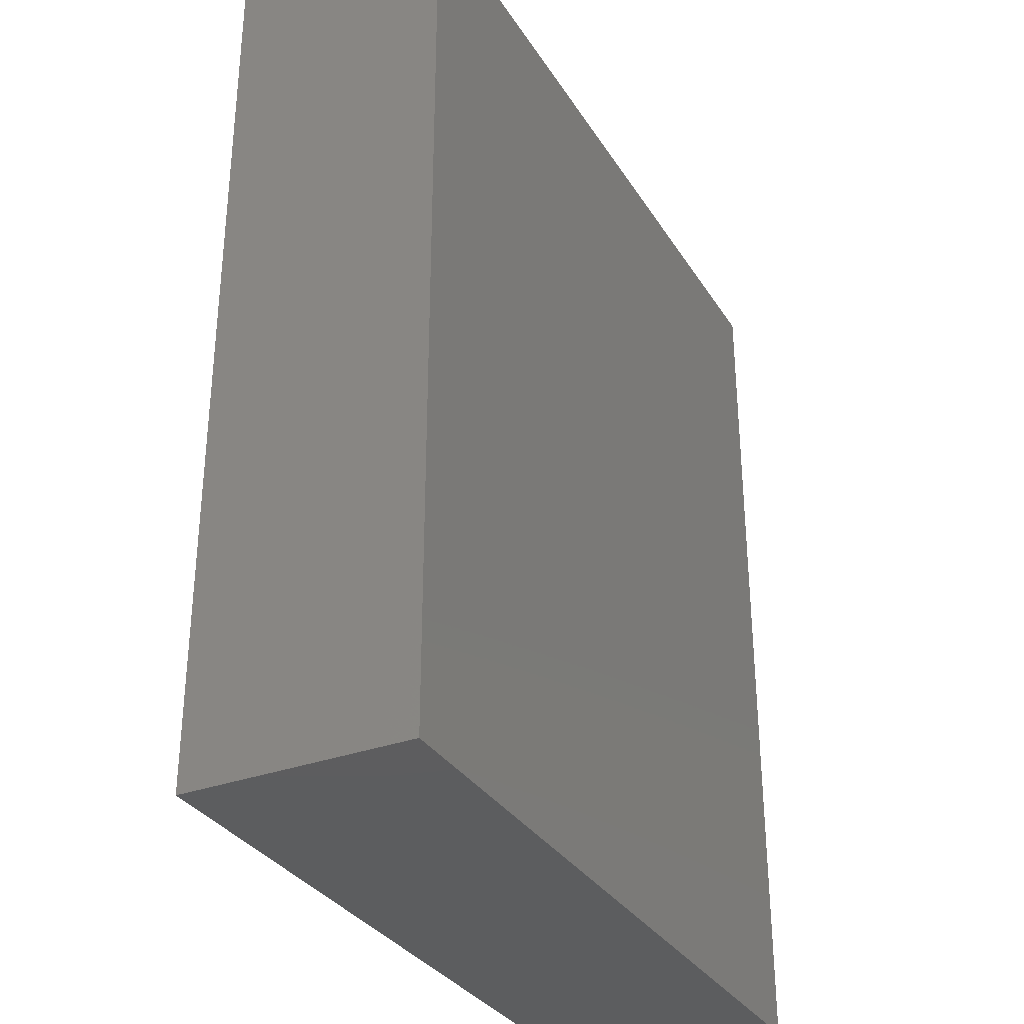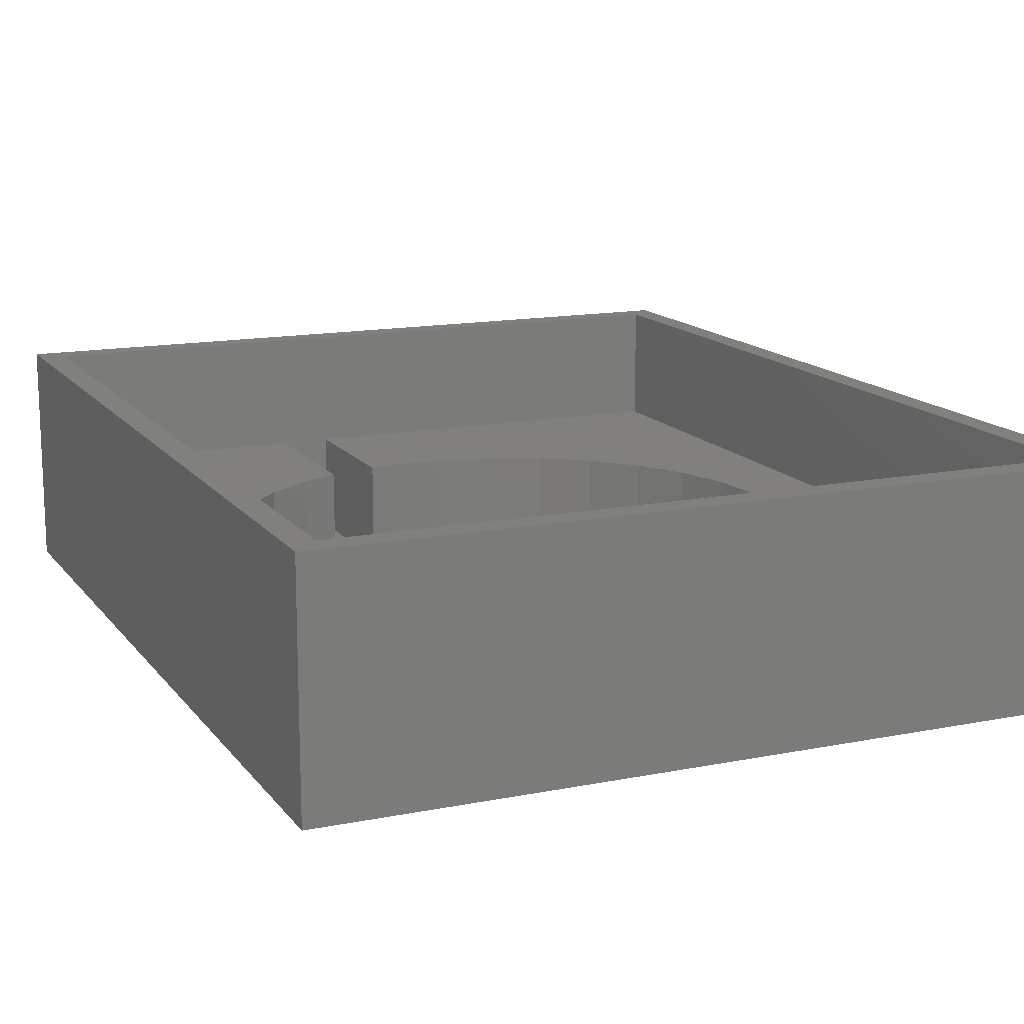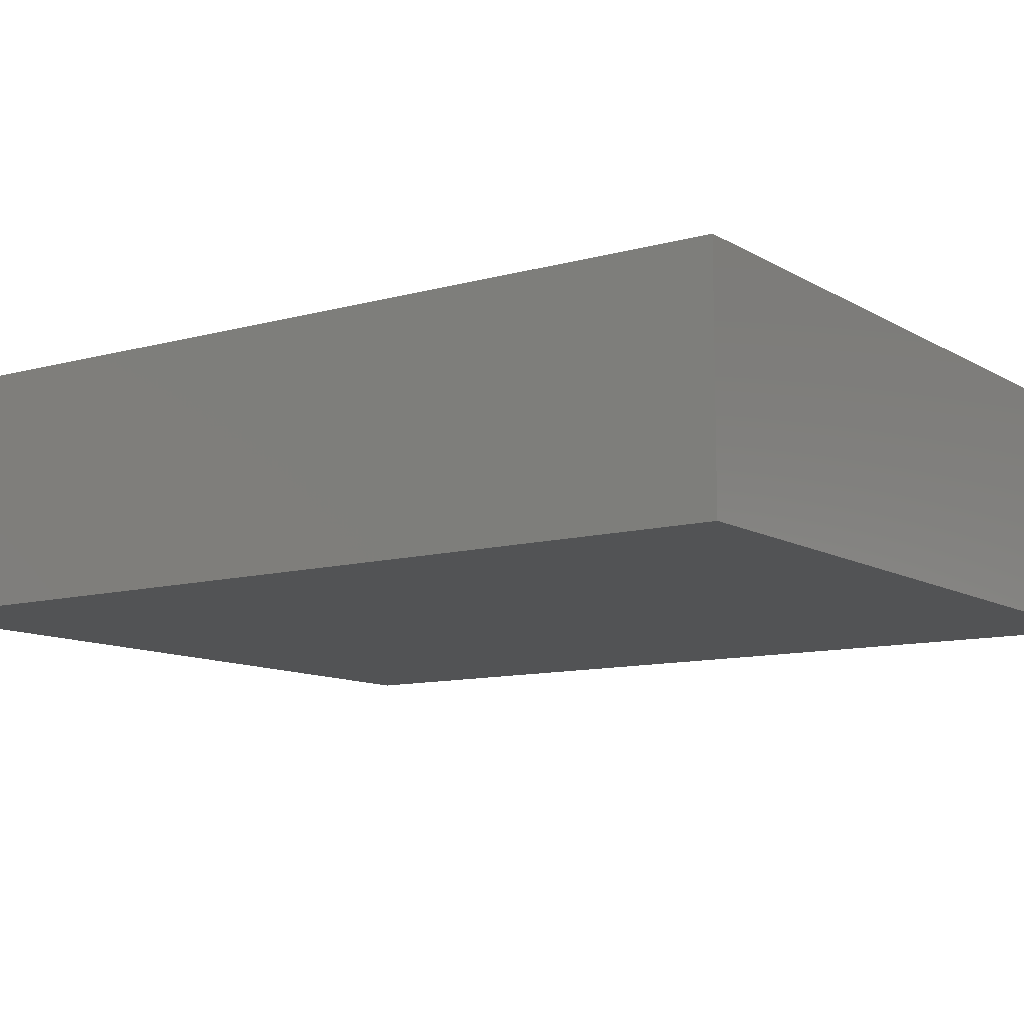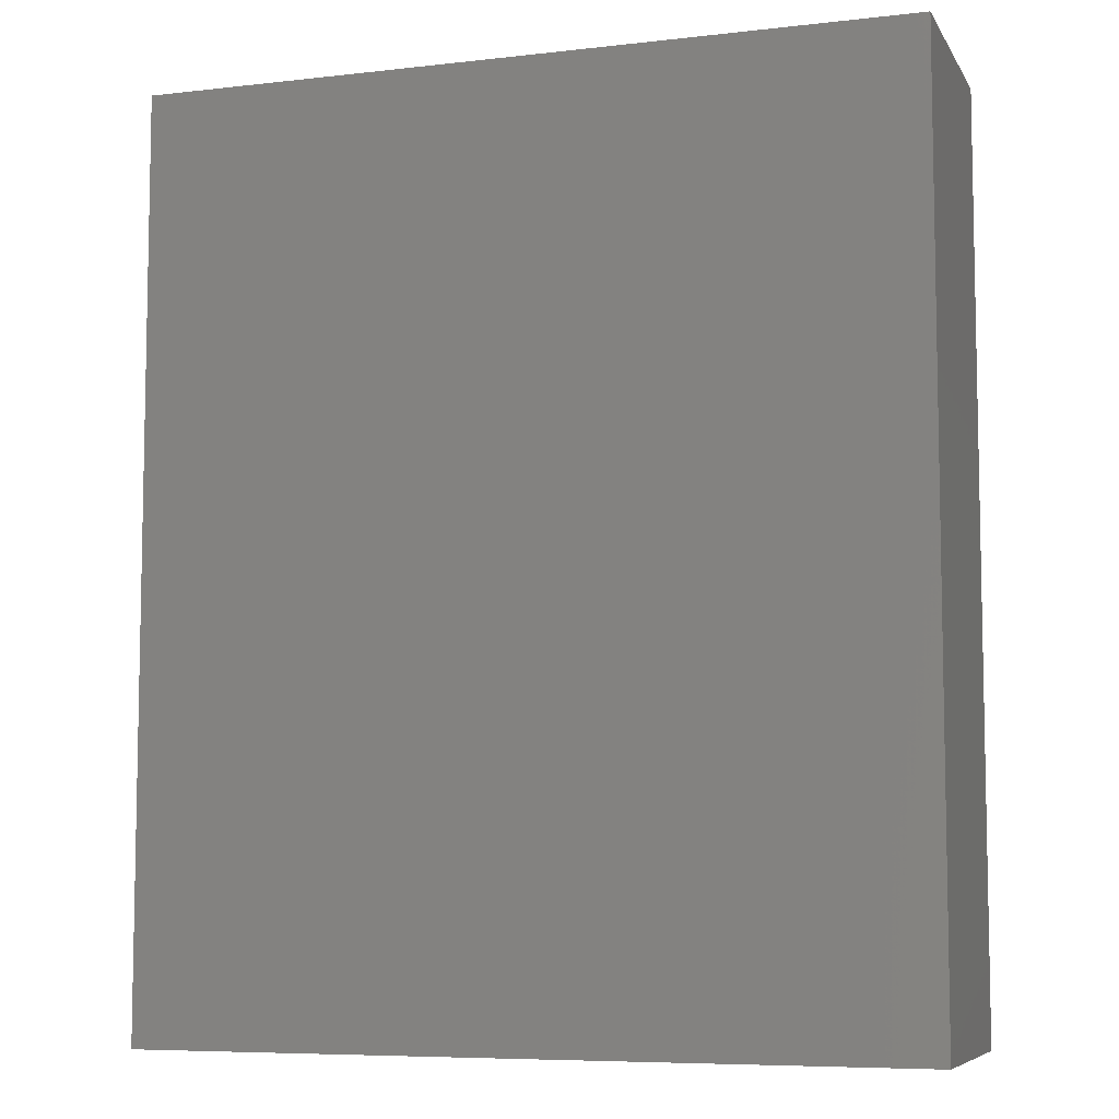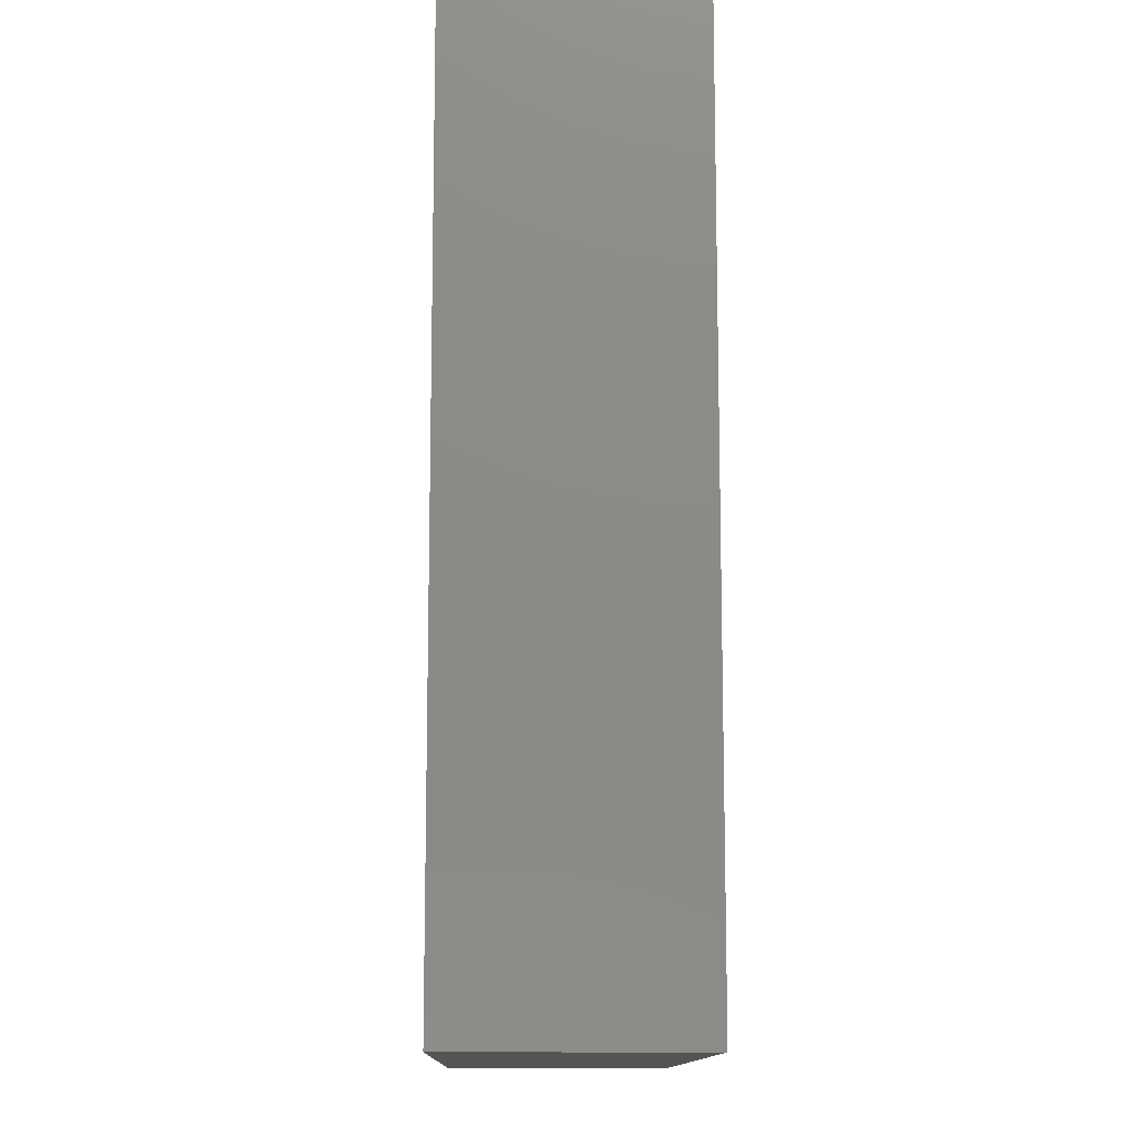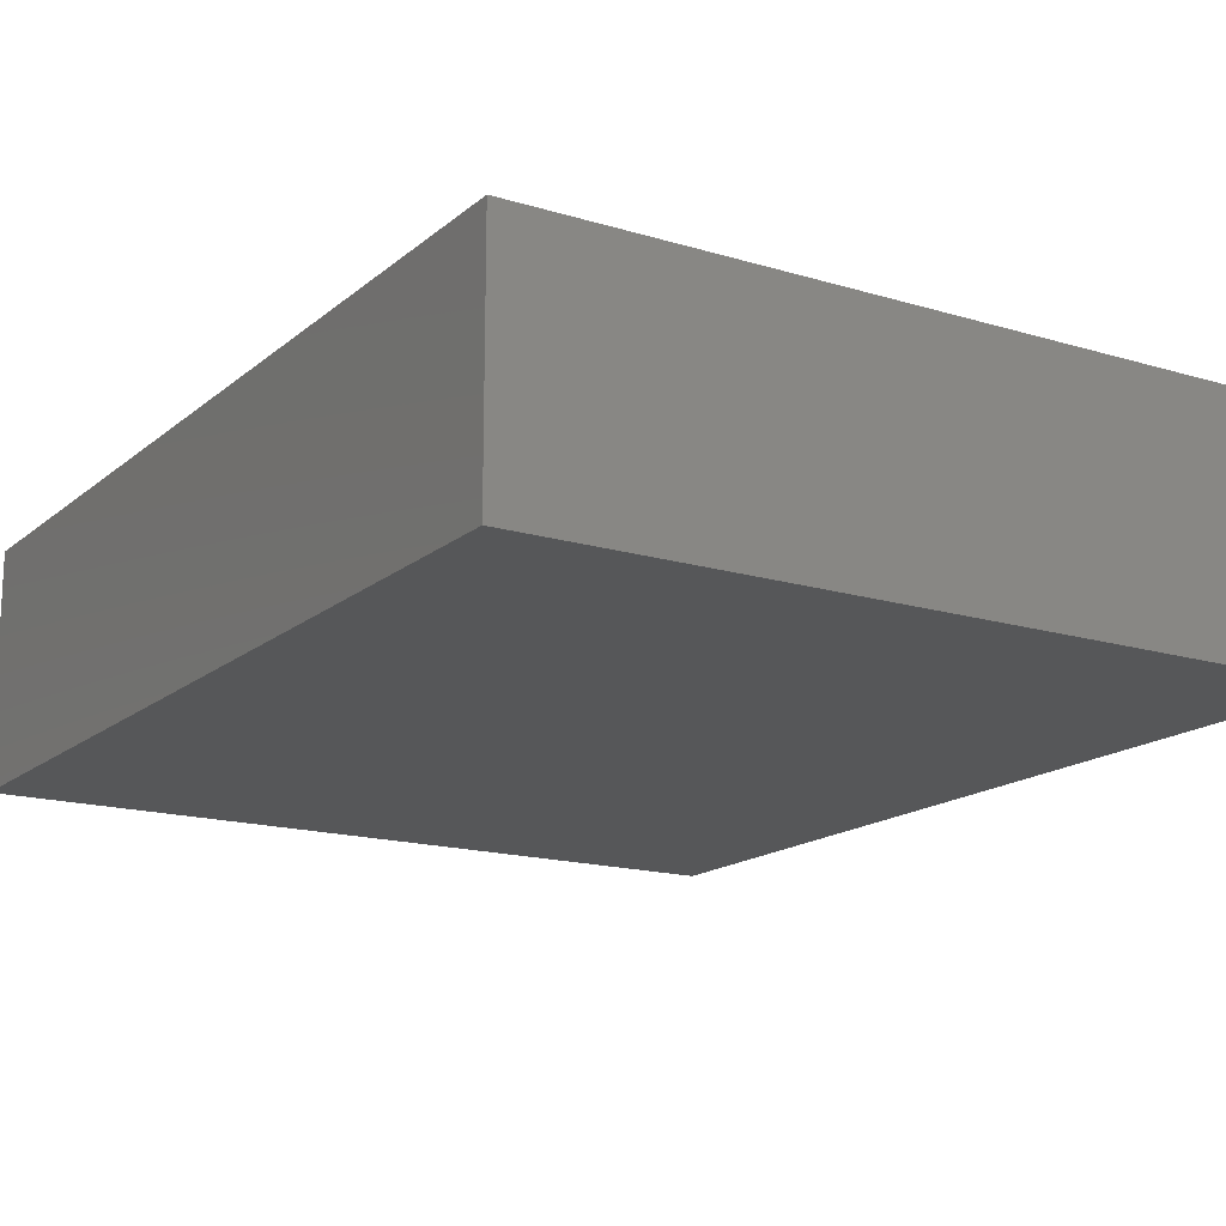
<metadata>
{"format":"stl","ext":"stl","renderer":"f3d","projection":"perspective","resolution":1024,"background":"white","views":[{"elev":-32.4,"azim":117.2,"up":"+Y"},{"elev":14.3,"azim":-23.6,"up":"+Z"},{"elev":-10.6,"azim":-55.1,"up":"+Z"},{"elev":-7.2,"azim":-161.8,"up":"+Y"},{"elev":-12.3,"azim":88.8,"up":"+Y"},{"elev":-16.3,"azim":-31.8,"up":"+Z"}]}
</metadata>
<code>
# stl→obj: 82 verts, 160 faces
v -15 -18 -4.5
v -15 -18 4.5
v -15 18 -4.5
v -15 18 4.5
v 15 -18 -4.5
v 15 -18 4.5
v 15 18 -4.5
v 15 18 4.5
v -14 -17 4.5
v 14 -17 4.5
v -14 17 4.5
v 14 17 4.5
v -14 17 -0.3
v -14 -17 -0.3
v 14 -17 -0.3
v 14 17 -0.3
v -4 17 -0.3
v -4 17 -4.4
v -2 17 -4.4
v -2 17 -0.3
v 1.15 10.94 -0.3
v -2 10.76 -0.3
v -1.15 10.94 -0.3
v 3.399 10.46 -0.3
v 5.5 9.526 -0.3
v 8.899 -6.466 -0.3
v 7.36 -8.175 -0.3
v 7.36 8.175 -0.3
v 8.899 6.466 -0.3
v 10.05 4.474 -0.3
v 10.76 -2.287 -0.3
v 10.05 -4.474 -0.3
v 10.76 2.287 -0.3
v 11 0 -0.3
v 5.5 -9.526 -0.3
v 3.399 -10.46 -0.3
v 1.15 -10.94 -0.3
v -1.15 -10.94 -0.3
v -3.399 -10.46 -0.3
v -5.5 -9.526 -0.3
v -7.36 -8.175 -0.3
v -7.36 8.175 -0.3
v -8.899 6.466 -0.3
v -8.899 -6.466 -0.3
v -5.5 9.526 -0.3
v -10.05 -4.474 -0.3
v -4 10.19 -0.3
v -10.76 -2.287 -0.3
v -11 0 -0.3
v -10.76 2.287 -0.3
v -10.05 4.474 -0.3
v -4 10.19 -4.4
v -2 10.76 -4.4
v -10.76 -2.287 -4.4
v -10.05 -4.474 -4.4
v -8.899 -6.466 -4.4
v -5.5 -9.526 -4.4
v -7.36 -8.175 -4.4
v -3.399 -10.46 -4.4
v -1.15 -10.94 -4.4
v 1.15 -10.94 -4.4
v 3.399 -10.46 -4.4
v 5.5 -9.526 -4.4
v 7.36 -8.175 -4.4
v 8.899 -6.466 -4.4
v 10.05 -4.474 -4.4
v 10.76 -2.287 -4.4
v 11 0 -4.4
v 10.76 2.287 -4.4
v 10.05 4.474 -4.4
v 8.899 6.466 -4.4
v 7.36 8.175 -4.4
v 5.5 9.526 -4.4
v 3.399 10.46 -4.4
v 1.15 10.94 -4.4
v -1.15 10.94 -4.4
v -5.5 9.526 -4.4
v -7.36 8.175 -4.4
v -8.899 6.466 -4.4
v -10.05 4.474 -4.4
v -10.76 2.287 -4.4
v -11 0 -4.4
f 1 2 3
f 3 2 4
f 2 1 5
f 6 2 5
f 1 3 5
f 5 3 7
f 3 4 7
f 7 4 8
f 9 2 6
f 10 9 6
f 4 2 9
f 8 4 11
f 8 12 6
f 8 11 12
f 12 10 6
f 9 11 4
f 6 5 7
f 8 6 7
f 13 11 9
f 14 13 9
f 10 15 9
f 9 15 14
f 12 16 10
f 10 16 15
f 17 18 19
f 12 17 20
f 20 17 19
f 12 20 16
f 11 17 12
f 13 17 11
f 21 16 20
f 22 23 20
f 24 16 21
f 25 16 24
f 26 27 15
f 28 16 25
f 29 16 28
f 30 16 29
f 31 32 15
f 33 16 30
f 15 16 33
f 15 33 34
f 34 31 15
f 35 15 27
f 36 15 35
f 37 15 36
f 38 15 37
f 39 15 38
f 14 15 39
f 14 39 40
f 14 40 41
f 42 17 43
f 14 41 44
f 45 17 42
f 14 44 46
f 47 17 45
f 13 14 48
f 13 48 49
f 13 49 50
f 13 50 51
f 17 51 43
f 13 51 17
f 48 14 46
f 23 21 20
f 32 26 15
f 18 17 47
f 52 18 47
f 20 19 22
f 22 19 53
f 54 55 56
f 57 54 58
f 58 54 56
f 59 54 57
f 60 54 59
f 61 54 60
f 62 54 61
f 63 54 62
f 64 54 63
f 65 54 64
f 66 54 65
f 67 54 66
f 68 54 67
f 69 54 68
f 70 54 69
f 71 54 70
f 72 54 71
f 73 54 72
f 74 54 73
f 75 54 74
f 76 54 75
f 53 54 76
f 52 54 53
f 77 78 54
f 19 52 53
f 79 54 78
f 80 54 79
f 81 54 80
f 82 54 81
f 52 77 54
f 18 52 19
f 52 47 45
f 77 52 45
f 77 45 42
f 78 77 42
f 78 42 43
f 79 78 43
f 79 43 51
f 80 79 51
f 80 51 50
f 81 80 50
f 81 50 49
f 82 81 49
f 49 48 54
f 82 49 54
f 48 46 55
f 54 48 55
f 46 44 56
f 55 46 56
f 44 41 58
f 56 44 58
f 40 57 41
f 41 57 58
f 39 59 40
f 40 59 57
f 38 60 39
f 39 60 59
f 37 61 38
f 38 61 60
f 36 62 37
f 37 62 61
f 35 63 36
f 36 63 62
f 27 64 35
f 35 64 63
f 26 65 27
f 27 65 64
f 32 66 26
f 26 66 65
f 31 67 32
f 32 67 66
f 34 68 31
f 31 68 67
f 34 33 68
f 68 33 69
f 33 30 69
f 69 30 70
f 30 29 70
f 70 29 71
f 29 28 71
f 71 28 72
f 72 28 25
f 73 72 25
f 73 25 24
f 74 73 24
f 74 24 21
f 75 74 21
f 75 21 23
f 76 75 23
f 76 23 22
f 53 76 22

</code>
